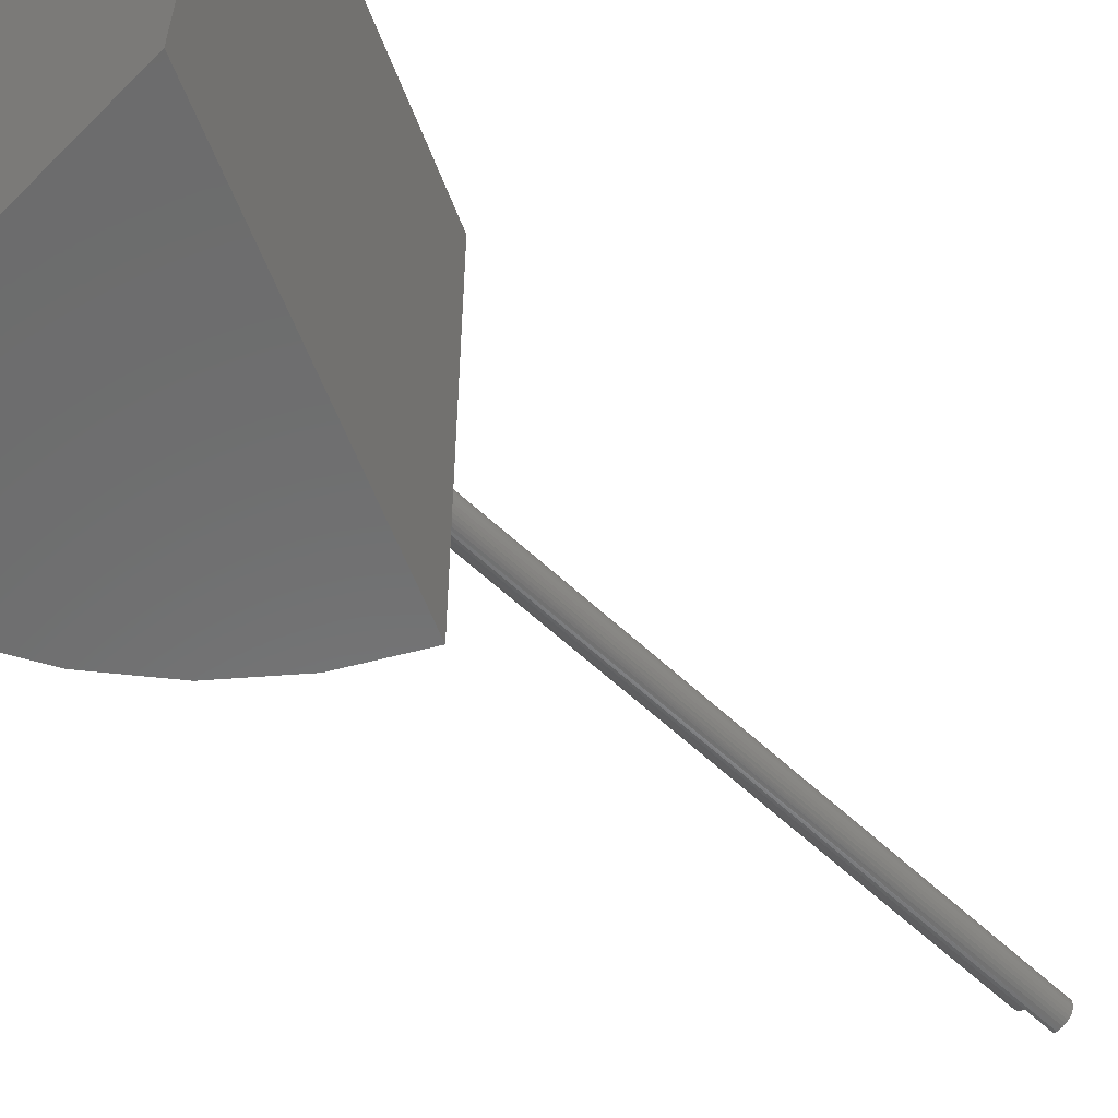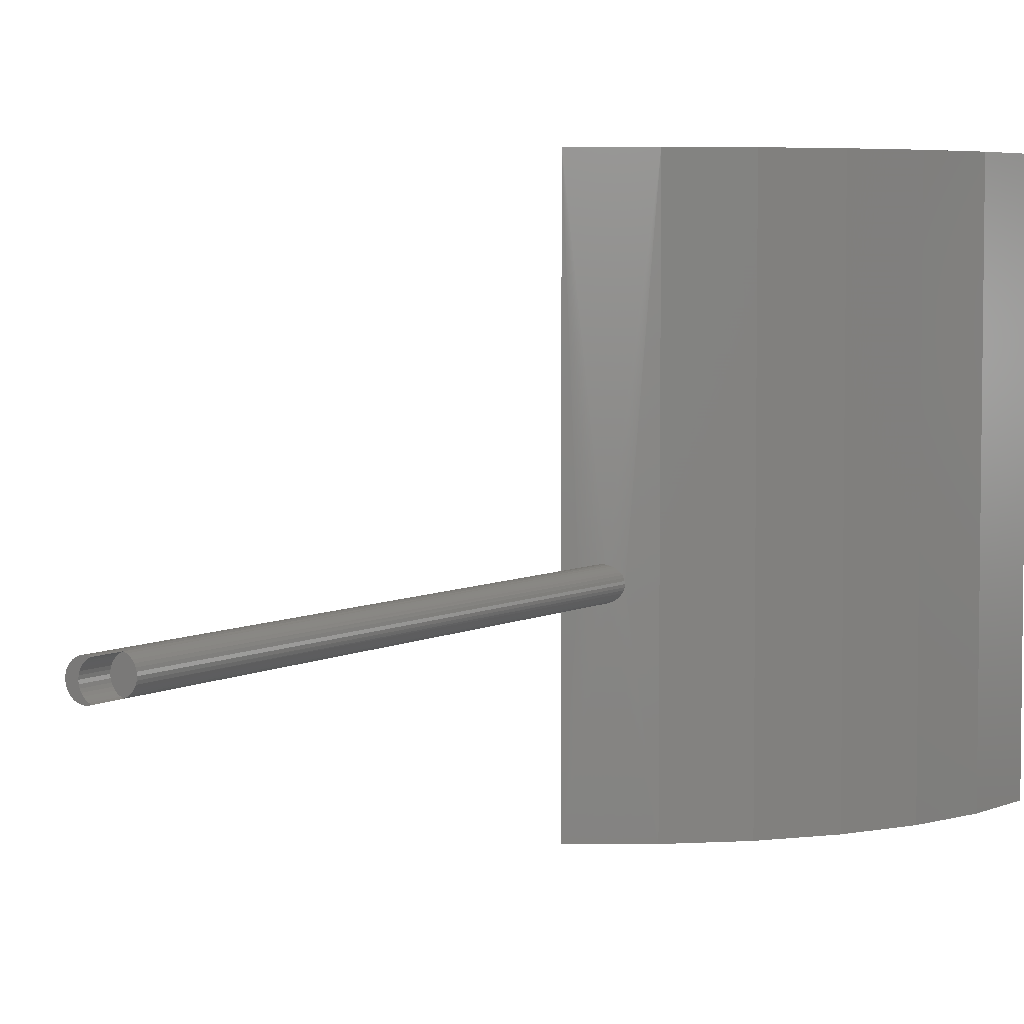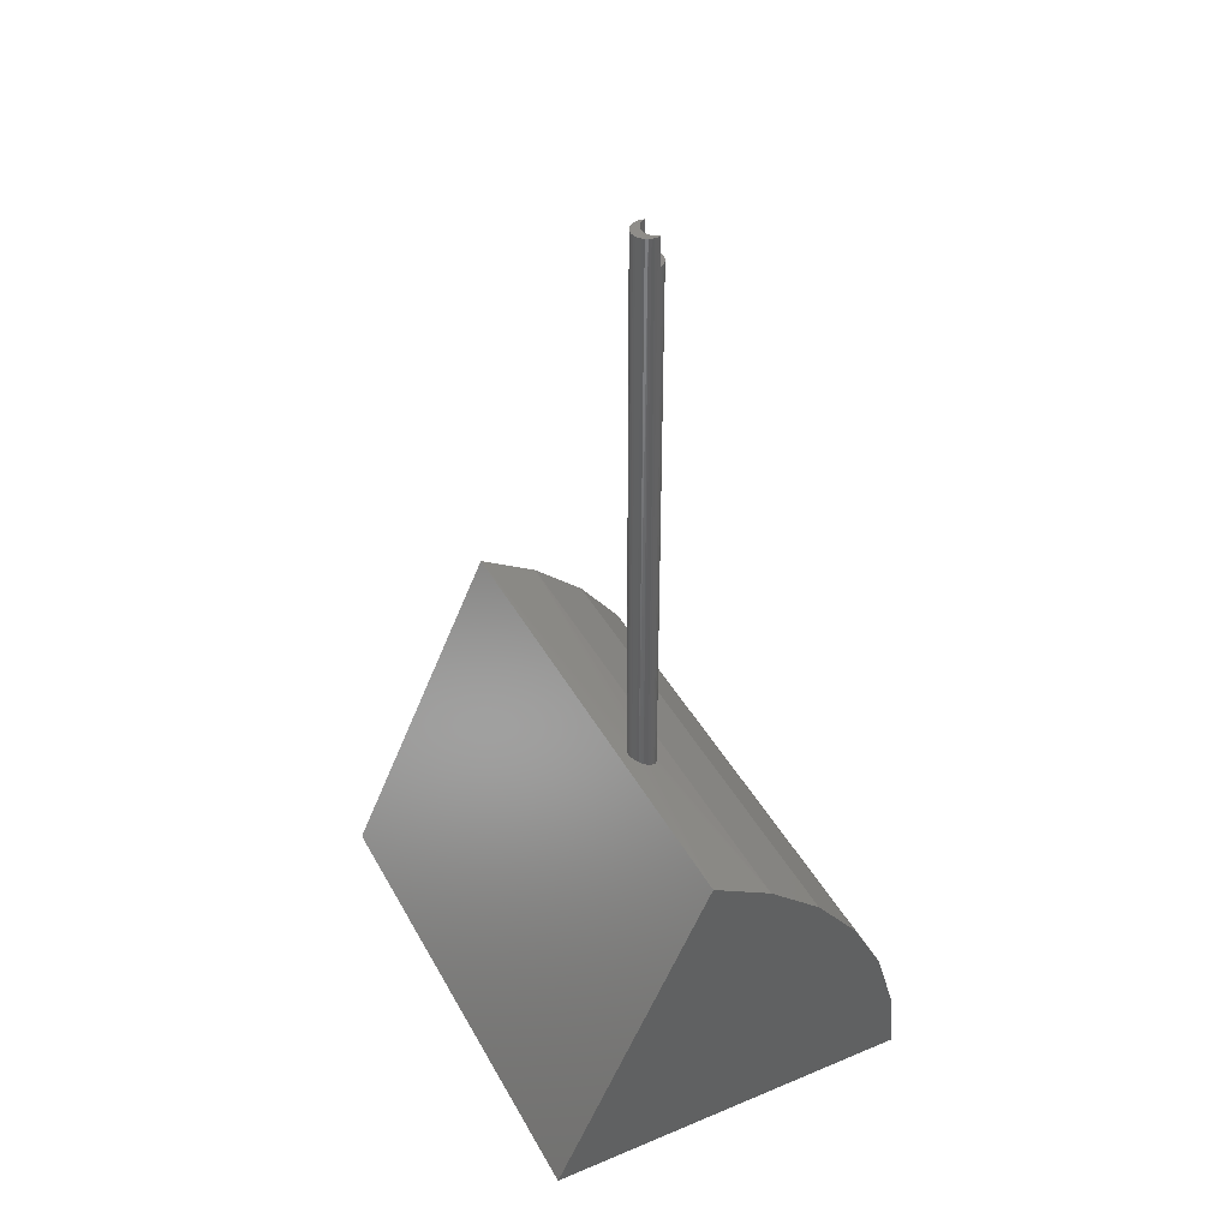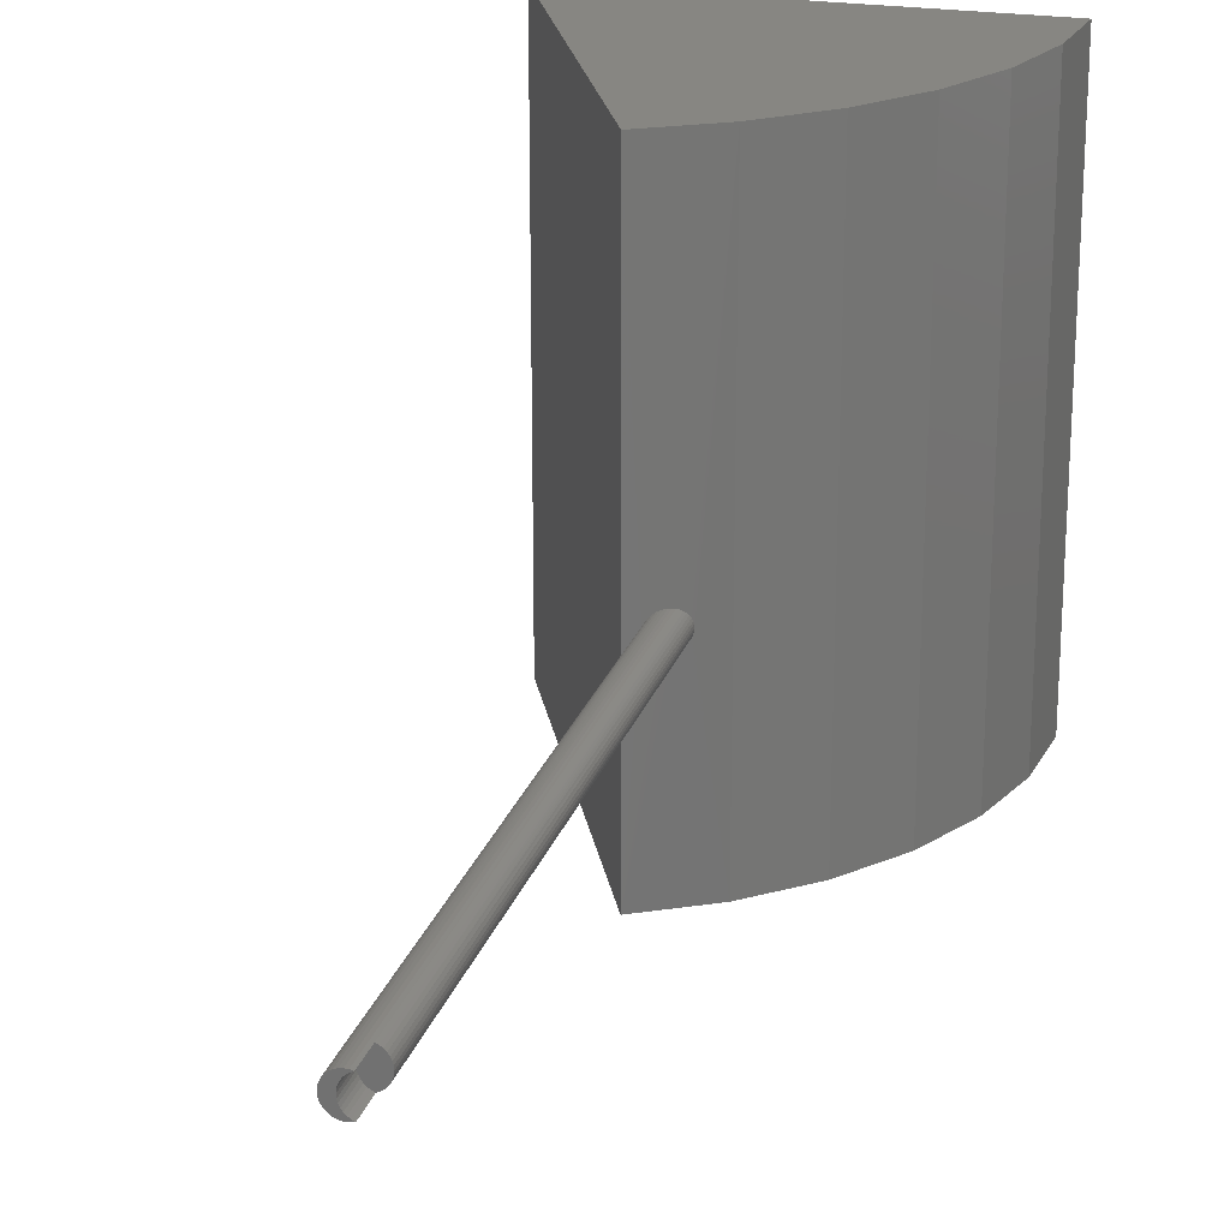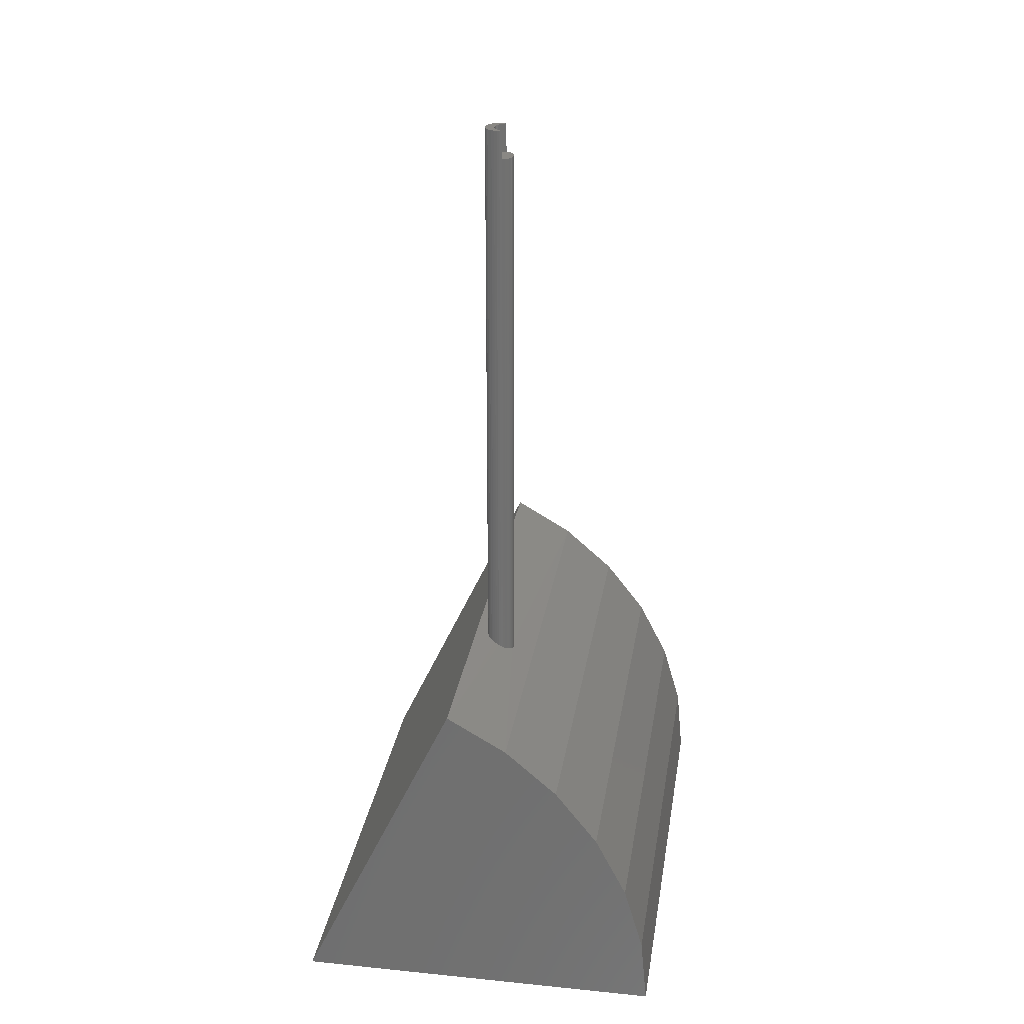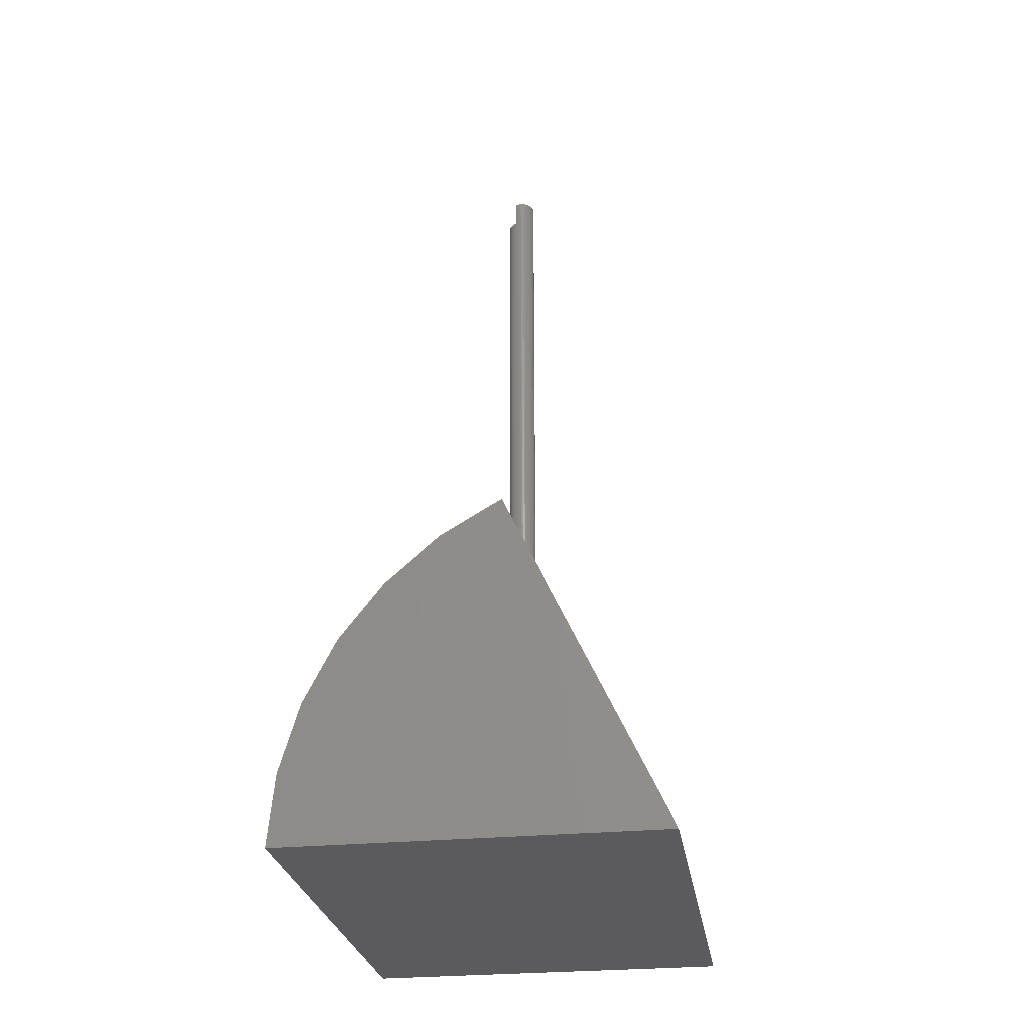
<metadata>
{"format":"stl","ext":"stl","renderer":"f3d","projection":"perspective","resolution":1024,"background":"white","views":[{"elev":-58.2,"azim":-134.3,"up":"+Y"},{"elev":4.9,"azim":31.4,"up":"+Y"},{"elev":41.9,"azim":-26.7,"up":"+Z"},{"elev":22.5,"azim":15.7,"up":"+Y"},{"elev":27.0,"azim":8.9,"up":"+Z"},{"elev":-27.1,"azim":-171.2,"up":"+Z"}]}
</metadata>
<code>
# stl→obj: 123 verts, 242 faces
v 0.1501 -0.2518 0.7266
v 0.1492 -0.2537 0.75
v 0.1492 -0.2537 0.7266
v 0.1486 -0.2557 0.75
v 0.1486 -0.2557 0.7266
v 0.1484 -0.2578 0.75
v 0.1484 -0.2578 0.7266
v 0.1501 -0.2518 0.75
v 0.1513 -0.2501 0.7266
v 0.1513 -0.2501 0.75
v 0.1528 -0.2487 0.7266
v 0.1528 -0.2487 0.75
v 0.1545 -0.2475 0.7266
v 0.1545 -0.2475 0.75
v 0.1564 -0.2466 0.7266
v 0.1564 -0.2466 0.75
v 0.1513 -0.2655 0.7266
v 0.1528 -0.267 0.75
v 0.1528 -0.267 0.7266
v 0.1545 -0.2681 0.75
v 0.1545 -0.2681 0.7266
v 0.1564 -0.269 0.75
v 0.1564 -0.269 0.7266
v 0.1513 -0.2655 0.75
v 0.1501 -0.2638 0.7266
v 0.1501 -0.2638 0.75
v 0.1492 -0.2619 0.7266
v 0.1492 -0.2619 0.75
v 0.1486 -0.2599 0.7266
v 0.1486 -0.2599 0.75
v 0.16 -0.267 0.7266
v 0.1583 -0.2681 0.7266
v 0.1583 -0.2475 0.7266
v 0.16 -0.2487 0.7266
v 0.1615 -0.2501 0.7266
v 0.1627 -0.2518 0.7266
v 0.1627 -0.2638 0.7266
v 0.1615 -0.2655 0.7266
v 0.1636 -0.2537 0.7266
v 0.1641 -0.2557 0.7266
v 0.1643 -0.2578 0.7266
v 0.1641 -0.2599 0.7266
v 0.1636 -0.2619 0.7266
v 0.1406 -0.2578 0.2757
v 0.1408 -0.2556 0.75
v 0.1407 -0.2563 0.2756
v 0.1406 -0.2578 0.75
v 0.1542 -0.2461 0.2683
v 0.1542 -0.2461 0.75
v 0.156 -0.2465 0.2672
v 0.141 -0.2548 0.2755
v 0.1476 -0.247 0.75
v 0.1497 -0.2463 0.75
v 0.1486 -0.2466 0.2715
v 0.1504 -0.2461 0.2704
v 0.1519 -0.246 0.75
v 0.1523 -0.246 0.2694
v 0.1608 -0.2494 0.2644
v 0.1594 -0.2482 0.2653
v 0.1416 -0.253 0.2751
v 0.1415 -0.2534 0.75
v 0.1426 -0.2513 0.2747
v 0.1425 -0.2514 0.75
v 0.1438 -0.2498 0.274
v 0.1439 -0.2496 0.75
v 0.1452 -0.2485 0.2733
v 0.1456 -0.2482 0.75
v 0.1468 -0.2474 0.2724
v 0.1577 -0.2472 0.2662
v 0.1643 -0.2578 0.2622
v 0.1642 -0.2559 0.2623
v 0.1637 -0.2541 0.2626
v 0.163 -0.2524 0.2631
v 0.162 -0.2508 0.2637
v 0.1608 -0.2663 0.2644
v 0.156 -0.2691 0.2672
v 0.1542 -0.2695 0.75
v 0.1542 -0.2695 0.2683
v 0.1519 -0.2696 0.75
v 0.1523 -0.2697 0.2694
v 0.1497 -0.2693 0.75
v 0.1504 -0.2695 0.2704
v 0.1486 -0.269 0.2715
v 0.1476 -0.2686 0.75
v 0.1468 -0.2682 0.2724
v 0.1416 -0.2626 0.2751
v 0.1408 -0.2601 0.75
v 0.141 -0.2608 0.2755
v 0.1577 -0.2684 0.2662
v 0.1642 -0.2597 0.2623
v 0.1637 -0.2615 0.2626
v 0.163 -0.2633 0.2631
v 0.162 -0.2648 0.2637
v 0.1594 -0.2674 0.2653
v 0.1452 -0.2672 0.2733
v 0.1456 -0.2675 0.75
v 0.1438 -0.2659 0.274
v 0.1439 -0.266 0.75
v 0.1426 -0.2643 0.2747
v 0.1425 -0.2642 0.75
v 0.1415 -0.2622 0.75
v 0.1407 -0.2593 0.2756
v 0.1311 -0.4141 0.2803
v 0.1814 -0.4141 0.2507
v 0.1311 -5.551e-17 0.2803
v 0.1814 -3.991e-17 0.2507
v 0.1814 -0.2578 0.2507
v 0.3095 -0.4141 0
v 0.3095 -5.551e-17 0
v 0.304 -0.2578 0.05811
v 0.304 -4.813e-17 0.05811
v 0.2876 -0.2578 0.1142
v 0.2876 -4.704e-17 0.1142
v 0.2611 -0.2578 0.1661
v 0.2611 -4.526e-17 0.1661
v 0.2252 -0.2578 0.2122
v 0.2252 -4.285e-17 0.2122
v 0.2252 -0.4141 0.2122
v 0.2611 -0.4141 0.1661
v 0.2876 -0.4141 0.1142
v 0.304 -0.4141 0.05811
v 0 -0.4141 0
v 2.776e-17 -5.551e-17 0
f 1 2 3
f 3 2 4
f 3 4 5
f 5 4 6
f 5 6 7
f 2 1 8
f 8 1 9
f 8 9 10
f 10 9 11
f 10 11 12
f 12 11 13
f 12 13 14
f 14 13 15
f 14 15 16
f 17 18 19
f 19 18 20
f 19 20 21
f 21 20 22
f 21 22 23
f 18 17 24
f 24 17 25
f 24 25 26
f 26 25 27
f 26 27 28
f 28 27 29
f 28 29 30
f 30 29 7
f 30 7 6
f 23 31 21
f 23 32 31
f 15 11 33
f 15 13 11
f 33 11 34
f 11 9 34
f 34 9 35
f 9 1 35
f 35 1 36
f 37 17 38
f 17 19 38
f 38 19 31
f 19 21 31
f 36 1 39
f 39 1 3
f 39 3 40
f 40 3 5
f 40 5 41
f 41 5 7
f 41 7 42
f 42 7 29
f 42 29 43
f 43 29 27
f 43 27 37
f 37 27 25
f 37 25 17
f 44 45 46
f 44 47 45
f 16 48 49
f 16 15 48
f 15 50 48
f 15 33 50
f 45 51 46
f 52 53 54
f 54 53 55
f 55 53 56
f 55 56 57
f 57 56 49
f 57 49 48
f 58 59 34
f 34 35 58
f 51 45 60
f 60 45 61
f 60 61 62
f 62 61 63
f 62 63 64
f 64 63 65
f 64 65 66
f 66 65 67
f 66 67 68
f 68 67 52
f 68 52 54
f 34 59 33
f 33 59 69
f 33 69 50
f 41 70 40
f 40 70 71
f 40 71 39
f 39 71 72
f 39 72 36
f 36 72 73
f 36 73 35
f 35 73 74
f 35 74 58
f 38 31 75
f 76 77 78
f 78 77 79
f 78 79 80
f 80 79 81
f 80 81 82
f 82 81 83
f 83 81 84
f 83 84 85
f 86 87 88
f 23 22 77
f 23 77 76
f 23 76 89
f 23 89 32
f 70 41 90
f 90 41 42
f 90 42 91
f 91 42 43
f 91 43 92
f 92 43 37
f 92 37 93
f 93 37 38
f 93 38 75
f 32 89 31
f 31 89 94
f 31 94 75
f 85 84 95
f 95 84 96
f 95 96 97
f 97 96 98
f 97 98 99
f 99 98 100
f 99 100 86
f 86 100 101
f 86 101 87
f 47 44 87
f 87 44 102
f 87 102 88
f 16 56 14
f 16 49 56
f 67 56 53
f 67 53 52
f 56 67 14
f 67 12 14
f 67 65 10
f 10 12 67
f 10 65 63
f 10 63 8
f 8 63 61
f 8 61 2
f 28 100 26
f 26 100 98
f 26 98 24
f 98 96 24
f 24 96 18
f 18 96 84
f 20 18 84
f 20 84 81
f 20 81 79
f 20 79 77
f 20 77 22
f 2 61 4
f 4 61 45
f 4 45 6
f 6 45 47
f 6 47 30
f 30 47 87
f 30 87 28
f 28 87 101
f 28 101 100
f 103 104 76
f 103 76 78
f 103 78 80
f 103 80 82
f 103 82 83
f 103 83 85
f 103 85 95
f 103 95 97
f 103 97 99
f 103 99 86
f 103 86 88
f 103 88 102
f 103 102 44
f 103 44 105
f 105 44 46
f 105 46 51
f 105 51 60
f 105 60 62
f 105 62 64
f 105 64 66
f 105 66 68
f 105 68 54
f 105 54 55
f 105 55 57
f 105 57 48
f 105 48 106
f 106 48 50
f 106 50 69
f 106 69 59
f 106 59 58
f 106 58 74
f 106 74 73
f 106 73 72
f 106 72 71
f 106 71 70
f 106 70 107
f 104 107 70
f 104 70 90
f 104 90 91
f 104 91 92
f 104 92 93
f 104 93 75
f 104 75 94
f 104 94 89
f 104 89 76
f 108 109 110
f 110 109 111
f 110 111 112
f 112 111 113
f 112 113 114
f 114 113 115
f 114 115 116
f 116 115 117
f 116 117 107
f 107 117 106
f 107 104 116
f 116 104 118
f 116 118 114
f 114 118 119
f 114 119 112
f 112 119 120
f 112 120 110
f 110 120 121
f 110 121 108
f 122 103 123
f 123 103 105
f 122 123 108
f 108 123 109
f 123 105 106
f 123 106 117
f 123 117 115
f 123 115 113
f 123 113 111
f 123 111 109
f 122 108 121
f 122 121 120
f 122 120 119
f 122 119 118
f 122 118 104
f 122 104 103

</code>
